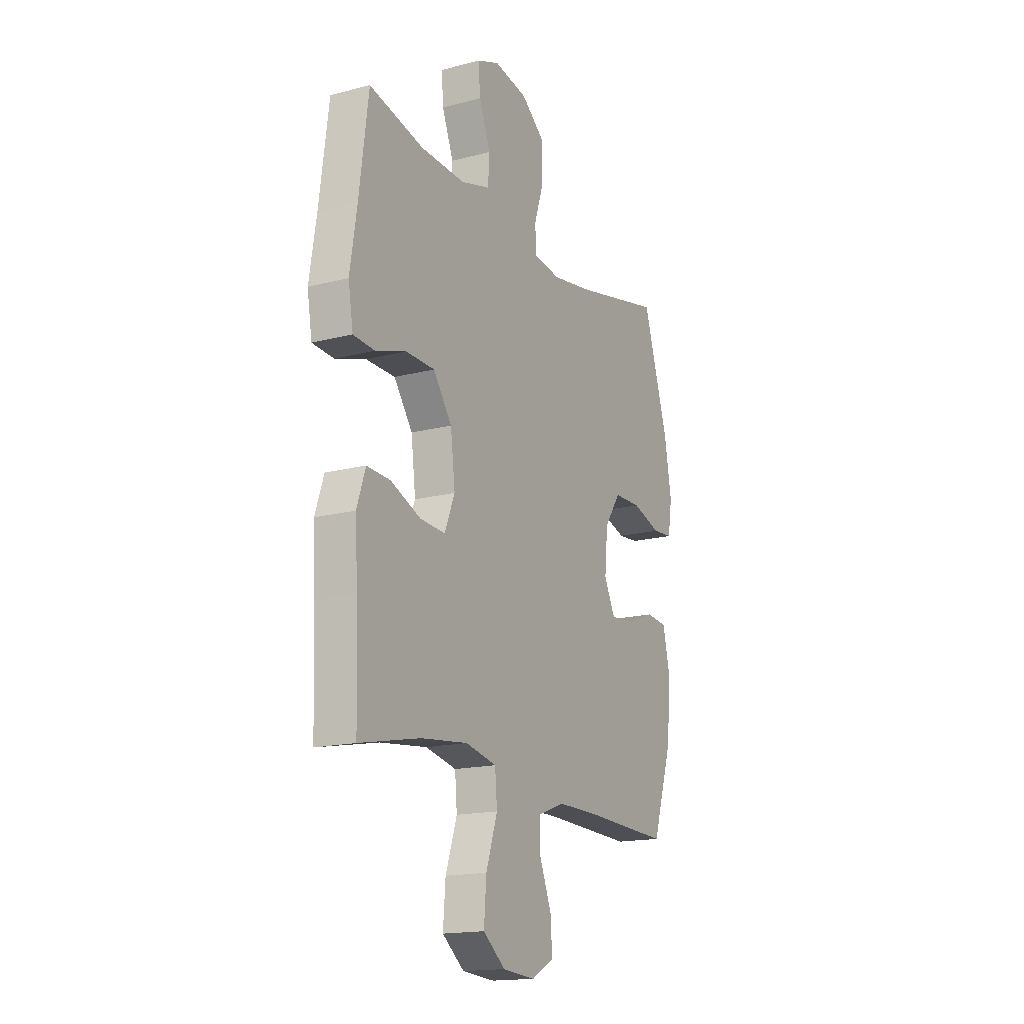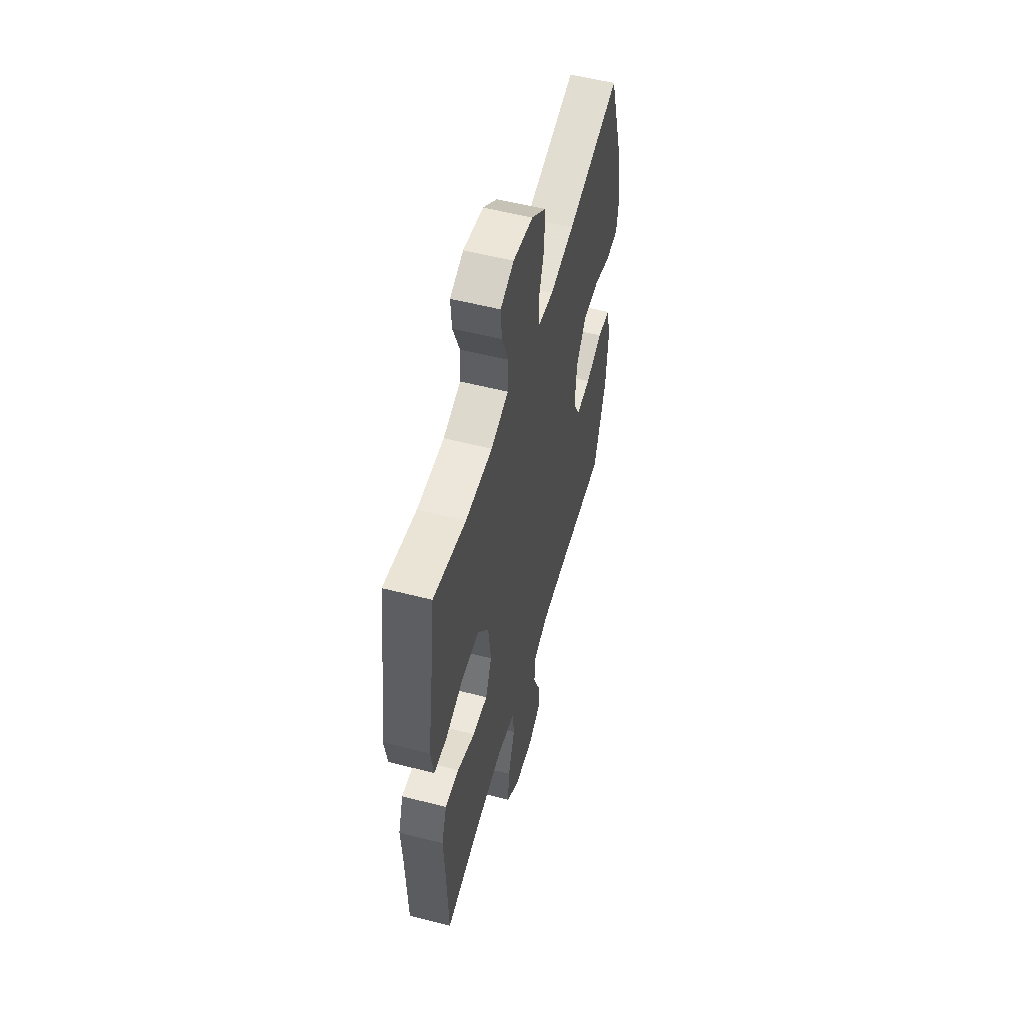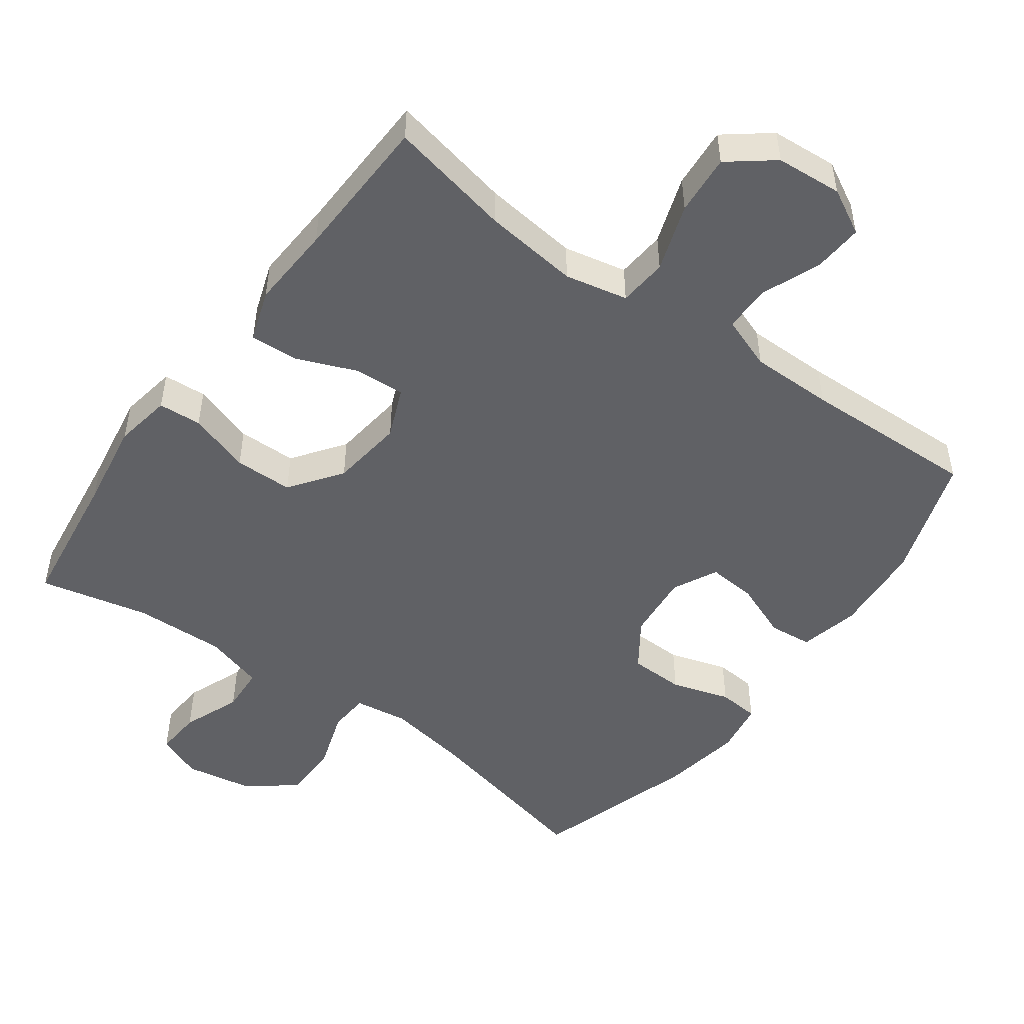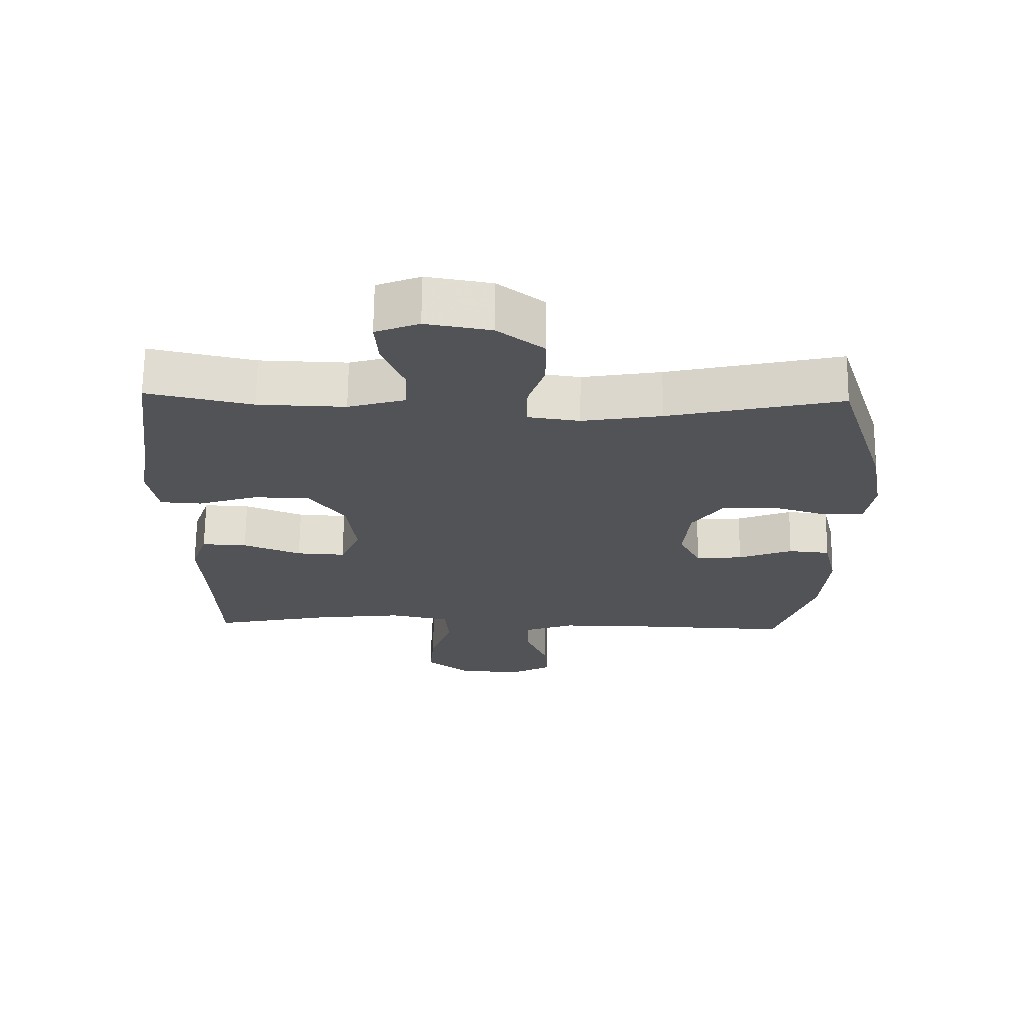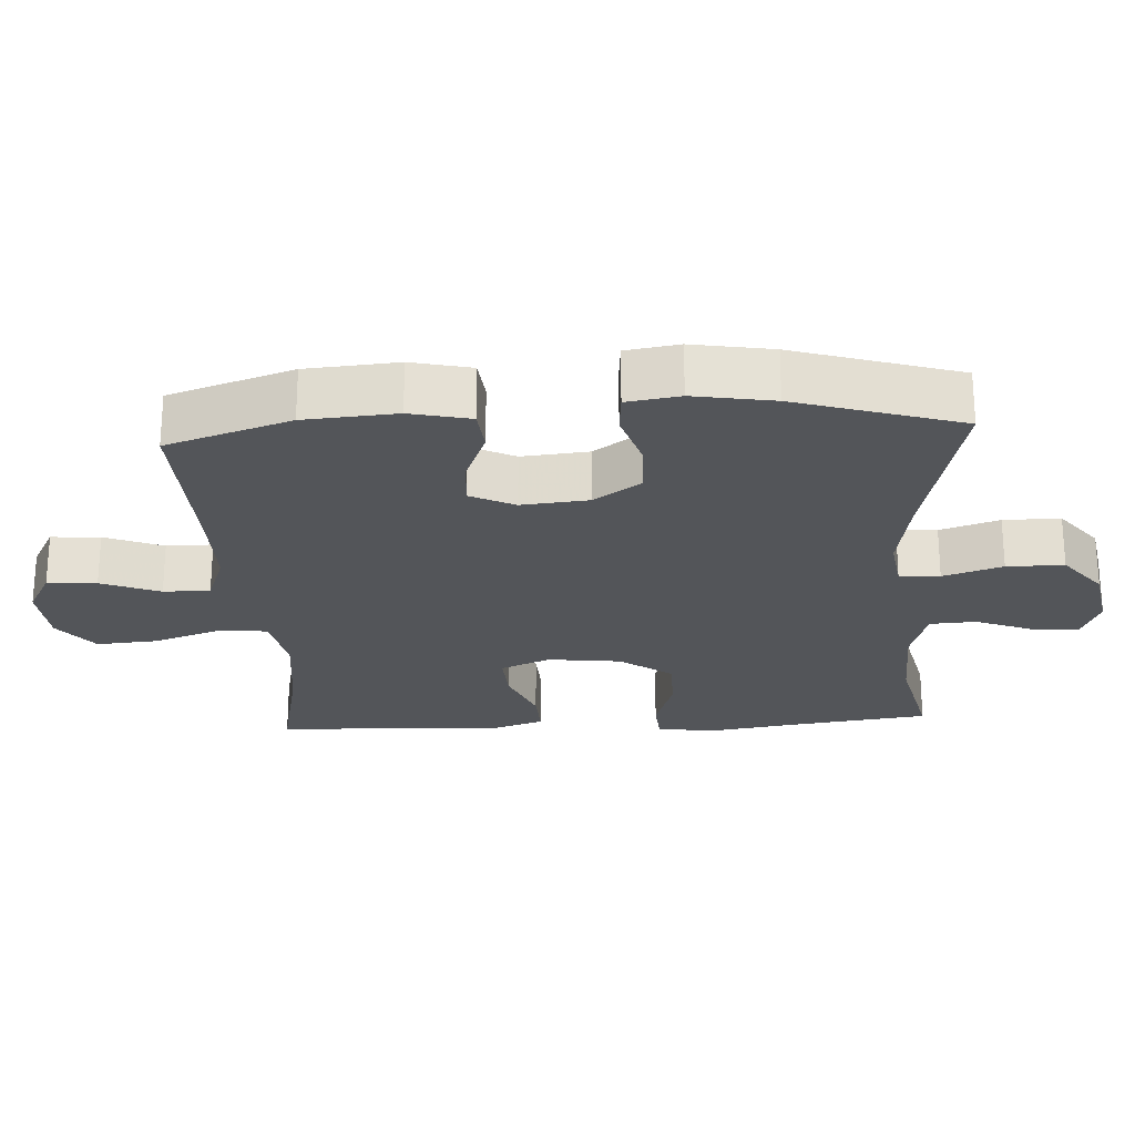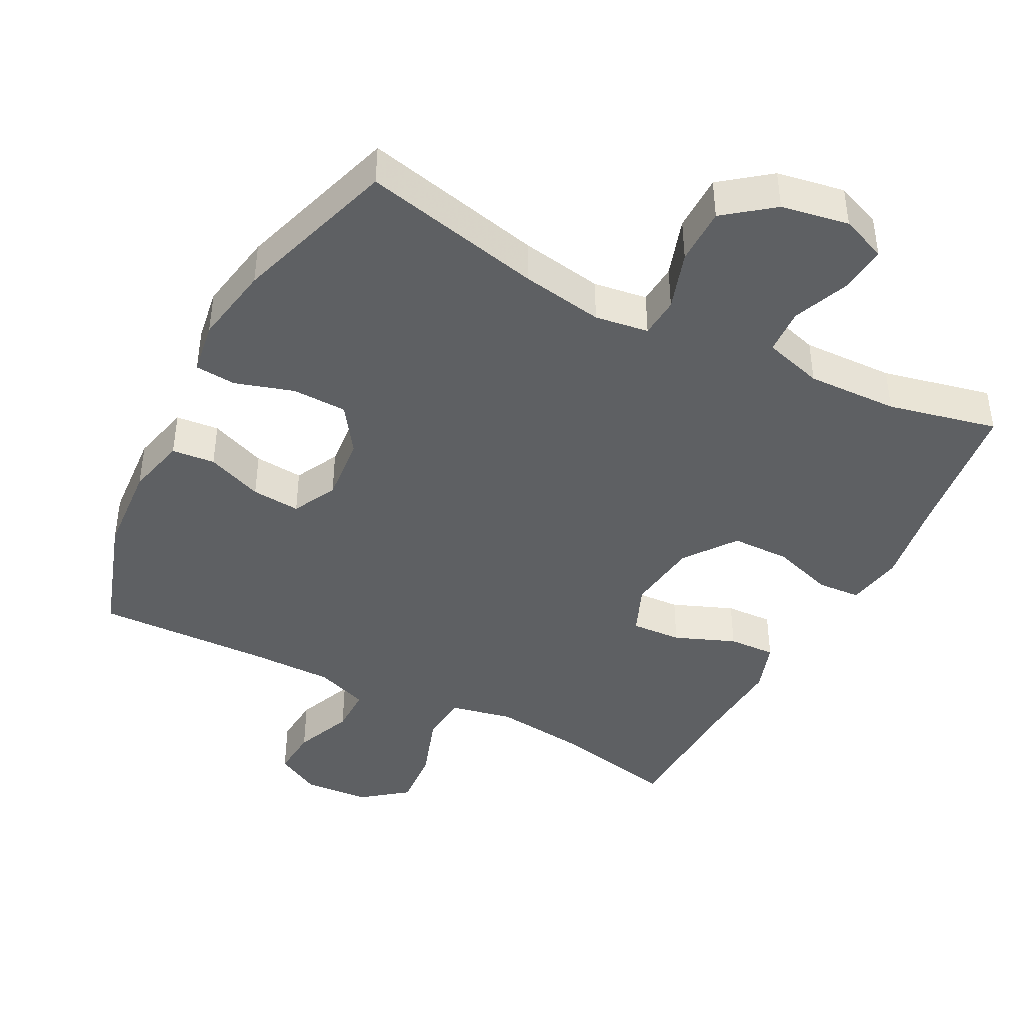
<metadata>
{"format":"obj","ext":"obj","renderer":"f3d","projection":"perspective","resolution":1024,"background":"white","views":[{"elev":-16.8,"azim":117.8,"up":"+Z"},{"elev":54.6,"azim":105.3,"up":"+Z"},{"elev":-49.5,"azim":144.0,"up":"+Y"},{"elev":68.2,"azim":-179.3,"up":"+Z"},{"elev":-24.0,"azim":-86.6,"up":"+Y"},{"elev":-42.5,"azim":-27.5,"up":"+Y"}]}
</metadata>
<code>
v -0.5 0.07 -0.5
v -0.559 0.07 -0.322
v -0.569 0.07 -0.19
v -0.549 0.07 -0.104
v -0.487 0.07 -0.098
v -0.406 0.07 -0.13
v -0.336 0.07 -0.136
v -0.304 0.07 -0.072
v -0.313 0.07 0.024
v -0.36 0.07 0.092
v -0.439 0.07 0.094
v -0.523 0.07 0.068
v -0.582 0.07 0.073
v -0.594 0.07 0.149
v -0.574 0.07 0.264
v -0.5 0.07 0.5
v -0.241 0.07 0.441
v -0.123 0.07 0.421
v -0.046 0.07 0.432
v -0.042 0.07 0.49
v -0.07 0.07 0.575
v -0.07 0.07 0.657
v -0.001 0.07 0.711
v 0.096 0.07 0.728
v 0.161 0.07 0.702
v 0.156 0.07 0.635
v 0.123 0.07 0.552
v 0.127 0.07 0.486
v 0.212 0.07 0.461
v 0.343 0.07 0.465
v 0.5 0.07 0.5
v 0.527 0.07 0.296
v 0.547 0.07 0.17
v 0.533 0.07 0.088
v 0.471 0.07 0.084
v 0.382 0.07 0.113
v 0.298 0.07 0.112
v 0.244 0.07 0.038
v 0.231 0.07 -0.067
v 0.261 0.07 -0.139
v 0.334 0.07 -0.135
v 0.421 0.07 -0.1
v 0.489 0.07 -0.097
v 0.514 0.07 -0.171
v 0.507 0.07 -0.291
v 0.5 0.07 -0.5
v 0.324 0.07 -0.463
v 0.188 0.07 -0.447
v 0.098 0.07 -0.466
v 0.092 0.07 -0.536
v 0.125 0.07 -0.633
v 0.132 0.07 -0.72
v 0.068 0.07 -0.77
v -0.027 0.07 -0.777
v -0.092 0.07 -0.742
v -0.087 0.07 -0.671
v -0.053 0.07 -0.587
v -0.053 0.07 -0.52
v -0.129 0.07 -0.492
v -0.248 0.07 -0.492
v -0.5 0 -0.5
v -0.559 0 -0.322
v -0.569 0 -0.19
v -0.549 0 -0.104
v -0.487 0 -0.098
v -0.406 0 -0.13
v -0.336 0 -0.136
v -0.304 0 -0.072
v -0.313 0 0.024
v -0.36 0 0.092
v -0.439 0 0.094
v -0.523 0 0.068
v -0.582 0 0.073
v -0.594 0 0.149
v -0.574 0 0.264
v -0.5 0 0.5
v -0.241 0 0.441
v -0.123 0 0.421
v -0.046 0 0.432
v -0.042 0 0.49
v -0.07 0 0.575
v -0.07 0 0.657
v -0.001 0 0.711
v 0.096 0 0.728
v 0.161 0 0.702
v 0.156 0 0.635
v 0.123 0 0.552
v 0.127 0 0.486
v 0.212 0 0.461
v 0.343 0 0.465
v 0.5 0 0.5
v 0.527 0 0.296
v 0.547 0 0.17
v 0.533 0 0.088
v 0.471 0 0.084
v 0.382 0 0.113
v 0.298 0 0.112
v 0.244 0 0.038
v 0.231 0 -0.067
v 0.261 0 -0.139
v 0.334 0 -0.135
v 0.421 0 -0.1
v 0.489 0 -0.097
v 0.514 0 -0.171
v 0.507 0 -0.291
v 0.5 0 -0.5
v 0.324 0 -0.463
v 0.188 0 -0.447
v 0.098 0 -0.466
v 0.092 0 -0.536
v 0.125 0 -0.633
v 0.132 0 -0.72
v 0.068 0 -0.77
v -0.027 0 -0.777
v -0.092 0 -0.742
v -0.087 0 -0.671
v -0.053 0 -0.587
v -0.053 0 -0.52
v -0.129 0 -0.492
v -0.248 0 -0.492
f 55 56 57
f 54 55 57
f 53 54 57
f 52 53 57
f 51 52 57
f 50 51 57
f 49 50 57 58
f 45 46 47
f 45 47 48
f 44 45 48
f 43 44 48
f 42 43 48
f 41 42 48
f 40 41 48 49
f 34 35 36
f 33 34 36
f 32 33 36
f 32 36 37
f 31 32 37
f 30 31 37
f 29 30 37 38
f 25 26 27
f 24 25 27
f 23 24 27
f 22 23 27
f 21 22 27
f 20 21 27
f 19 20 27 28
f 15 16 17
f 14 15 17
f 13 14 17
f 12 13 17
f 11 12 17
f 10 11 17 18
f 9 10 18 19
f 4 5 6
f 3 4 6
f 2 3 6
f 1 2 6
f 60 1 6
f 59 60 6 7
f 59 7 8
f 58 59 8
f 49 58 8
f 40 49 8
f 39 40 8
f 29 38 39
f 28 29 39
f 19 28 39
f 9 19 39
f 8 9 39
f 117 116 115
f 117 115 114
f 117 114 113
f 117 113 112
f 117 112 111
f 117 111 110
f 118 117 110 109
f 107 106 105
f 108 107 105
f 108 105 104
f 108 104 103
f 108 103 102
f 108 102 101
f 109 108 101 100
f 96 95 94
f 96 94 93
f 96 93 92
f 97 96 92
f 97 92 91
f 97 91 90
f 98 97 90 89
f 87 86 85
f 87 85 84
f 87 84 83
f 87 83 82
f 87 82 81
f 87 81 80
f 88 87 80 79
f 77 76 75
f 77 75 74
f 77 74 73
f 77 73 72
f 77 72 71
f 78 77 71 70
f 79 78 70 69
f 66 65 64
f 66 64 63
f 66 63 62
f 66 62 61
f 66 61 120
f 67 66 120 119
f 68 67 119
f 68 119 118
f 68 118 109
f 68 109 100
f 68 100 99
f 99 98 89
f 99 89 88
f 99 88 79
f 99 79 69
f 99 69 68
f 1 61 62 2
f 2 62 63 3
f 3 63 64 4
f 4 64 65 5
f 5 65 66 6
f 6 66 67 7
f 7 67 68 8
f 8 68 69 9
f 9 69 70 10
f 10 70 71 11
f 11 71 72 12
f 12 72 73 13
f 13 73 74 14
f 14 74 75 15
f 15 75 76 16
f 16 76 77 17
f 17 77 78 18
f 18 78 79 19
f 19 79 80 20
f 20 80 81 21
f 21 81 82 22
f 22 82 83 23
f 23 83 84 24
f 24 84 85 25
f 25 85 86 26
f 26 86 87 27
f 27 87 88 28
f 28 88 89 29
f 29 89 90 30
f 30 90 91 31
f 31 91 92 32
f 32 92 93 33
f 33 93 94 34
f 34 94 95 35
f 35 95 96 36
f 36 96 97 37
f 37 97 98 38
f 38 98 99 39
f 39 99 100 40
f 40 100 101 41
f 41 101 102 42
f 42 102 103 43
f 43 103 104 44
f 44 104 105 45
f 45 105 106 46
f 46 106 107 47
f 47 107 108 48
f 48 108 109 49
f 49 109 110 50
f 50 110 111 51
f 51 111 112 52
f 52 112 113 53
f 53 113 114 54
f 54 114 115 55
f 55 115 116 56
f 56 116 117 57
f 57 117 118 58
f 58 118 119 59
f 59 119 120 60
f 60 120 61 1

</code>
